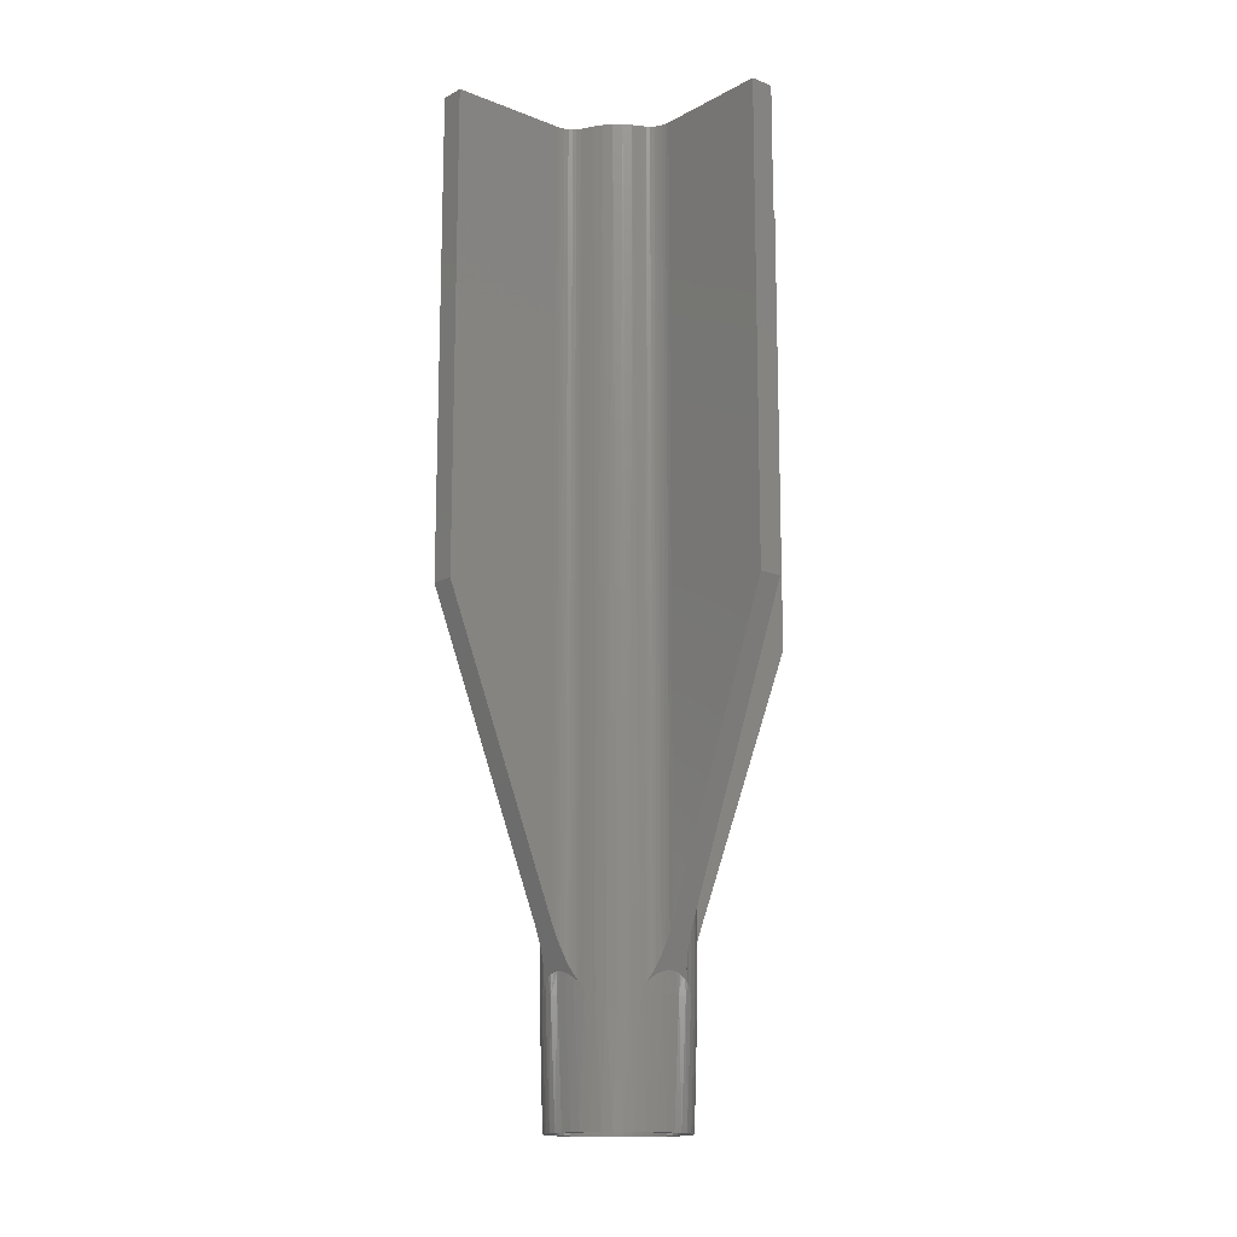
<metadata>
{"format":"stl","ext":"stl","renderer":"f3d","projection":"perspective","resolution":1024,"background":"white","views":[{"elev":-14.8,"azim":139.5,"up":"+Y"}]}
</metadata>
<code>
# stl→obj: 387 verts, 774 faces
v 0.03785 -0.25 0.1165
v 0.07917 -0.25 0.1185
v 0.01916 -0.25 0.121
v -0.07326 -0.25 -0.1222
v 2.25e-17 -0.25 -0.1225
v -0.01916 -0.25 -0.121
v -0.05453 -0.25 -0.1317
v 0.06717 -0.25 -0.1257
v 0.08489 -0.25 -0.1145
v 0.03785 -0.25 -0.1165
v 0.01916 -0.25 -0.121
v -7.501e-18 -0.25 0.1225
v 0.06093 -0.25 0.1288
v 0.04137 -0.25 0.1364
v 0.02091 -0.25 0.141
v -5.07e-17 -0.25 0.1425
v -0.02028 -0.25 0.141
v -0.04015 -0.25 0.1367
v -0.0592 -0.25 0.1296
v -0.07704 -0.25 0.1199
v -0.01916 -0.25 0.121
v -0.01397 -0.25 -0.1418
v -0.03462 -0.25 -0.1382
v 0.006992 -0.25 -0.1423
v 0.0278 -0.25 -0.1398
v 0.04801 -0.25 -0.1342
v 0.08662 -0.25 0.08662
v 0.1102 -0.25 0.0904
v 0.072 -0.25 0.0991
v 0.0957 -0.25 0.1056
v 0.05561 -0.25 0.1091
v 0.1091 -0.25 -0.05561
v 0.1342 -0.25 -0.04801
v 0.1165 -0.25 -0.03785
v 0.1398 -0.25 -0.0278
v 0.121 -0.25 -0.01916
v 0.1423 -0.25 -0.006992
v 0.1225 -0.25 1.5e-17
v 0.1418 -0.25 0.01397
v 0.121 -0.25 0.01916
v 0.1382 -0.25 0.03462
v 0.1165 -0.25 0.03785
v 0.1317 -0.25 0.05453
v 0.1091 -0.25 0.05561
v 0.1222 -0.25 0.07326
v 0.0991 -0.25 0.072
v 0.05561 -0.25 -0.1091
v 0.1008 -0.25 -0.1008
v 0.072 -0.25 -0.0991
v 0.1145 -0.25 -0.08489
v 0.08662 -0.25 -0.08662
v 0.1257 -0.25 -0.06717
v 0.0991 -0.25 -0.072
v -0.05561 -0.25 0.1091
v -0.03785 -0.25 0.1165
v -0.09332 -0.25 0.1077
v -0.0991 -0.25 0.072
v -0.08662 -0.25 0.08662
v -0.1199 -0.25 0.07704
v -0.072 -0.25 0.0991
v -0.1077 -0.25 0.09332
v -0.072 -0.25 -0.0991
v -0.08662 -0.25 -0.08662
v -0.1056 -0.25 -0.0957
v -0.0991 -0.25 -0.072
v -0.1185 -0.25 -0.07917
v -0.1091 -0.25 -0.05561
v -0.1288 -0.25 -0.06093
v -0.1165 -0.25 -0.03785
v -0.1364 -0.25 -0.04137
v -0.121 -0.25 -0.01916
v -0.141 -0.25 -0.02091
v -0.1225 -0.25 -3e-17
v -0.1425 -0.25 1.604e-18
v -0.121 -0.25 0.01916
v -0.141 -0.25 0.02028
v -0.1165 -0.25 0.03785
v -0.1367 -0.25 0.04015
v -0.1091 -0.25 0.05561
v -0.1296 -0.25 0.0592
v -0.03785 -0.25 -0.1165
v -0.05561 -0.25 -0.1091
v -0.0904 -0.25 -0.1102
v -0.1364 0 -0.06231
v -0.1303 1.75 -0.07428
v -0.1262 0 -0.0811
v -0.1193 1.75 -0.09098
v -0.1134 0 -0.09823
v -0.1061 1.75 -0.1061
v -0.09823 0 -0.1134
v -0.09098 1.75 -0.1193
v -0.0811 0 -0.1262
v -0.07428 1.75 -0.1303
v -0.06231 0 -0.1364
v 0.06231 0 -0.1364
v 0.07428 1.75 -0.1303
v 0.0811 0 -0.1262
v 0.09098 1.75 -0.1193
v 0.09823 0 -0.1134
v 0.1061 1.75 -0.1061
v 0.1134 0 -0.09823
v 0.1193 1.75 -0.09098
v 0.1262 0 -0.0811
v 0.1303 1.75 -0.07428
v 0.1364 0 -0.06231
v 0.1364 0 0.06231
v 0.1303 1.75 0.07428
v 0.1262 0 0.0811
v 0.1193 1.75 0.09098
v 0.1134 0 0.09823
v 0.1061 1.75 0.1061
v 0.09823 0 0.1134
v 0.09098 1.75 0.1193
v 0.0811 0 0.1262
v 0.07428 1.75 0.1303
v 0.06231 0 0.1364
v -4.249e-17 0 0.15
v 0.00771 0.04325 0.1498
v -2.61e-09 0.04375 0.15
v -0.1391 1.75 -0.05625
v -0.1391 0.01638 -0.05625
v -0.1435 0.02744 -0.04376
v -0.1439 0 -0.04226
v -0.1453 0.03207 -0.03715
v -0.05625 1.75 -0.1391
v -0.05625 0.01638 -0.1391
v -0.04226 0 -0.1439
v -0.04875 0.02339 -0.1419
v -0.0406 0.02976 -0.1444
v 0.05625 1.75 -0.1391
v 0.05625 0.01638 -0.1391
v 0.04376 0.02744 -0.1435
v 0.04226 0 -0.1439
v 0.03715 0.03207 -0.1453
v 0.1391 1.75 -0.05625
v 0.1391 0.01638 -0.05625
v 0.1439 0 -0.04226
v 0.1419 0.02339 -0.04875
v 0.1444 0.02976 -0.0406
v 0.1391 1.75 0.05625
v 0.1391 0.01638 0.05625
v 0.1435 0.02744 0.04376
v 0.1439 0 0.04226
v 0.1453 0.03207 0.03715
v 0.05625 1.75 0.1391
v 0.05625 0.01638 0.1391
v 0.04226 0 0.1439
v 0.04875 0.02339 0.1419
v 0.0406 0.02975 0.1444
v -0.15 0 -3.674e-17
v -0.15 0.04375 0
v -0.1485 0 -0.02135
v -0.1497 0.04296 -0.009745
v -0.1488 0.04066 -0.01921
v -0.1469 0.03612 -0.03011
v -0.02135 0 -0.1485
v -0.03305 0.03453 -0.1463
v -0.025 0.0385 -0.1479
v -0.00771 0.04325 -0.1498
v 2.755e-17 0 -0.15
v -0.01528 0.0418 -0.1492
v 0.009745 0.04296 -0.1497
v 0.02135 0 -0.1485
v 1.608e-16 0.04375 -0.15
v 0.03011 0.03612 -0.1469
v 0.01921 0.04066 -0.1488
v 0.1485 0 -0.02135
v 0.1463 0.03453 -0.03305
v 0.1479 0.0385 -0.025
v 0.1498 0.04325 -0.00771
v 0.15 0 1.837e-17
v 0.1492 0.0418 -0.01528
v 0.1497 0.04296 0.009745
v 0.1485 0 0.02135
v 0.15 0.04375 -4.824e-17
v 0.1469 0.03612 0.03011
v 0.1488 0.04066 0.01921
v 0.02135 0 0.1485
v 0.03305 0.03453 0.1463
v 0.025 0.0385 0.1479
v 0.01528 0.0418 0.1492
v -0.06231 0 0.1364
v -0.07428 1.75 0.1303
v -0.0811 0 0.1262
v -0.09098 1.75 0.1193
v -0.09823 0 0.1134
v -0.1061 1.75 0.1061
v -0.1134 0 0.09823
v -0.1193 1.75 0.09098
v -0.1262 0 0.0811
v -0.1303 1.75 0.07428
v -0.1364 0 0.06231
v -0.1498 0.04314 0.008581
v -0.05625 1.75 0.1391
v -0.05625 0.01638 0.1391
v -0.044 0.02725 0.1434
v -0.04226 0 0.1439
v -0.0349 0.03346 0.1459
v -0.1391 1.75 0.05625
v -0.1391 0.01638 0.05625
v -0.1439 0 0.04226
v -0.1421 0.02399 0.04805
v -0.1448 0.03081 0.03906
v -0.02135 0 0.1485
v -0.004713 0.04356 0.1499
v -0.025 0.0385 0.1479
v -0.01509 0.04185 0.1492
v -0.1485 0 0.02135
v -0.1467 0.0356 0.0311
v -0.148 0.03884 0.0242
v -0.149 0.04134 0.01697
v 0.072 1.75 -0.0991
v 0.05561 1.75 -0.1091
v 0.03785 1.75 -0.1165
v 0.01916 1.75 -0.121
v 2.25e-17 1.75 -0.1225
v -0.01916 1.75 -0.121
v -0.03785 1.75 -0.1165
v -0.05561 1.75 -0.1091
v -0.072 1.75 -0.0991
v -0.08662 1.75 -0.08662
v -0.0991 1.75 -0.072
v -0.1091 1.75 -0.05561
v -0.1165 1.75 -0.03785
v -0.121 1.75 -0.01916
v -0.1225 1.75 0
v 0.08662 1.75 -0.08662
v 0.0991 1.75 -0.072
v 0.1091 1.75 -0.05561
v 0.1165 1.75 -0.03785
v 0.121 1.75 -0.01916
v 0.1225 1.75 1.5e-17
v 0.121 1.75 0.01916
v 0.1165 1.75 0.03785
v 0.1091 1.75 0.05561
v 0.0991 1.75 0.072
v 0.08662 1.75 0.08662
v 0.072 1.75 0.0991
v 0.05561 1.75 0.1091
v 0.03785 1.75 0.1165
v 0.01916 1.75 0.121
v -7.501e-18 1.75 0.1225
v 0.1854 1.75 -0.025
v 0.177 1.75 -0.02572
v 0.1479 1.75 0.0419
v 0.154 1.75 0.03606
v 0.1479 1.75 -0.0419
v 0.1429 1.75 -0.0487
v -0.1479 1.75 0.0419
v -0.1165 1.75 0.03785
v -0.154 1.75 0.03606
v -0.1479 1.75 -0.0419
v -0.1429 1.75 -0.0487
v -0.01916 1.75 0.121
v -0.0487 1.75 0.1429
v -0.0419 1.75 0.1479
v -0.03606 1.75 0.154
v -0.03133 1.75 0.1611
v -0.02785 1.75 0.1688
v -0.02572 1.75 0.177
v -0.025 1.75 0.1854
v -0.025 1.75 0.4325
v 0.025 1.75 0.4325
v 0.025 1.75 0.1854
v 0.02572 1.75 0.177
v 0.02785 1.75 0.1688
v 0.03133 1.75 0.1611
v 0.03606 1.75 0.154
v 0.0419 1.75 0.1479
v 0.0487 1.75 0.1429
v 0.1611 1.75 0.03133
v 0.1688 1.75 0.02785
v 0.177 1.75 0.02572
v 0.1854 1.75 0.025
v 0.4325 1.75 0.025
v 0.4325 1.75 -0.025
v 0.1688 1.75 -0.02785
v 0.1611 1.75 -0.03133
v 0.154 1.75 -0.03606
v 0.0487 1.75 -0.1429
v 0.0419 1.75 -0.1479
v 0.03606 1.75 -0.154
v 0.03133 1.75 -0.1611
v 0.02785 1.75 -0.1688
v 0.02572 1.75 -0.177
v 0.025 1.75 -0.1854
v 0.025 1.75 -0.4325
v -0.025 1.75 -0.4325
v -0.025 1.75 -0.1854
v -0.02572 1.75 -0.177
v -0.02785 1.75 -0.1688
v -0.03133 1.75 -0.1611
v -0.03606 1.75 -0.154
v -0.0419 1.75 -0.1479
v -0.0487 1.75 -0.1429
v -0.121 1.75 0.01916
v -0.4325 1.75 -0.025
v -0.4325 1.75 0.025
v -0.1854 1.75 0.025
v -0.177 1.75 0.02572
v -0.1688 1.75 0.02785
v -0.1611 1.75 0.03133
v -0.154 1.75 -0.03606
v -0.1611 1.75 -0.03133
v -0.1688 1.75 -0.02785
v -0.177 1.75 -0.02572
v -0.1854 1.75 -0.025
v 0.1429 1.75 0.0487
v -0.03785 1.75 0.1165
v -0.05561 1.75 0.1091
v -0.072 1.75 0.0991
v -0.08662 1.75 0.08662
v -0.0991 1.75 0.072
v -0.1091 1.75 0.05561
v -0.1429 1.75 0.0487
v 0.0528 0.02026 -0.1406
v 0.04178 0.03883 -0.148
v -0.0528 0.02026 -0.1406
v -0.04697 0.02875 -0.144
v -0.0376 0.0493 -0.1522
v -0.04178 0.03883 -0.148
v 0.04697 0.02875 -0.144
v 0.0376 0.0493 -0.1522
v 0.03196 0.06863 -0.16
v -0.03196 0.06863 -0.16
v 0.02819 0.08834 -0.1678
v -0.02819 0.08834 -0.1678
v 0.02578 0.1103 -0.1766
v -0.02578 0.1103 -0.1766
v 0.025 0.1323 -0.1854
v -0.025 0.1323 -0.1854
v 0.025 0.75 -0.4325
v -0.025 0.75 -0.4325
v 0.1406 0.02026 0.0528
v 0.148 0.03883 0.04178
v 0.1406 0.02026 -0.0528
v 0.144 0.02875 -0.04697
v 0.1522 0.0493 -0.0376
v 0.148 0.03883 -0.04178
v 0.144 0.02875 0.04697
v 0.1522 0.0493 0.0376
v 0.16 0.06863 0.03196
v 0.16 0.06863 -0.03196
v 0.1678 0.08834 0.02819
v 0.1678 0.08834 -0.02819
v 0.1766 0.1103 0.02578
v 0.1766 0.1103 -0.02578
v 0.1854 0.1323 0.025
v 0.1854 0.1323 -0.025
v 0.4325 0.75 0.025
v 0.4325 0.75 -0.025
v -0.0528 0.02026 0.1406
v -0.0376 0.0493 0.1522
v 0.0528 0.02026 0.1406
v 0.04697 0.02875 0.144
v 0.0376 0.0493 0.1522
v 0.04178 0.03883 0.148
v -0.04178 0.03883 0.148
v -0.04697 0.02875 0.144
v -0.03196 0.06863 0.16
v 0.03196 0.06863 0.16
v -0.02819 0.08834 0.1678
v 0.02819 0.08834 0.1678
v -0.02578 0.1103 0.1766
v 0.02578 0.1103 0.1766
v -0.025 0.1323 0.1854
v 0.025 0.1323 0.1854
v -0.025 0.75 0.4325
v 0.025 0.75 0.4325
v -0.1406 0.02026 -0.0528
v -0.148 0.03883 -0.04178
v -0.1406 0.02026 0.0528
v -0.144 0.02875 0.04697
v -0.148 0.03883 0.04178
v -0.1522 0.0493 0.0376
v -0.16 0.06863 0.03196
v -0.16 0.06863 -0.03196
v -0.1522 0.0493 -0.0376
v -0.144 0.02875 -0.04697
v -0.1678 0.08834 -0.02819
v -0.1678 0.08834 0.02819
v -0.1766 0.1103 -0.02578
v -0.1766 0.1103 0.02578
v -0.1854 0.1323 -0.025
v -0.1854 0.1323 0.025
v -0.4325 0.75 -0.025
v -0.4325 0.75 0.025
f 1 2 3
f 4 5 6
f 4 7 5
f 8 9 10
f 8 10 11
f 8 11 5
f 12 3 2
f 12 2 13
f 12 13 14
f 12 14 15
f 12 15 16
f 12 16 17
f 12 17 18
f 12 18 19
f 12 19 20
f 12 20 21
f 22 7 23
f 7 22 5
f 5 22 24
f 5 24 8
f 8 24 25
f 8 25 26
f 27 28 29
f 29 28 30
f 29 30 31
f 31 30 2
f 31 2 1
f 32 33 34
f 34 33 35
f 34 35 36
f 36 35 37
f 36 37 38
f 38 37 39
f 38 39 40
f 40 39 41
f 40 41 42
f 42 41 43
f 42 43 44
f 44 43 45
f 44 45 46
f 46 45 28
f 46 28 27
f 10 9 47
f 47 9 48
f 47 48 49
f 49 48 50
f 49 50 51
f 51 50 52
f 51 52 53
f 53 52 33
f 53 33 32
f 54 55 56
f 56 55 21
f 56 21 20
f 57 58 59
f 59 58 60
f 59 60 61
f 61 60 54
f 61 54 56
f 62 63 64
f 64 63 65
f 64 65 66
f 66 65 67
f 66 67 68
f 68 67 69
f 68 69 70
f 70 69 71
f 70 71 72
f 72 71 73
f 72 73 74
f 74 73 75
f 74 75 76
f 76 75 77
f 76 77 78
f 78 77 79
f 78 79 80
f 80 79 57
f 80 57 59
f 6 81 4
f 4 81 82
f 4 82 83
f 83 82 62
f 83 62 64
f 84 85 86
f 86 85 87
f 86 87 88
f 88 87 89
f 88 89 90
f 89 91 90
f 92 90 91
f 91 93 92
f 94 92 93
f 95 96 97
f 97 96 98
f 97 98 99
f 99 98 100
f 99 100 101
f 100 102 101
f 103 101 102
f 102 104 103
f 105 103 104
f 106 107 108
f 108 107 109
f 108 109 110
f 110 109 111
f 110 111 112
f 111 113 112
f 114 112 113
f 113 115 114
f 116 114 115
f 117 118 119
f 120 85 121
f 121 85 84
f 121 84 122
f 122 84 123
f 122 123 124
f 93 125 94
f 94 125 126
f 94 126 127
f 127 126 128
f 127 128 129
f 130 96 131
f 131 96 95
f 131 95 132
f 132 95 133
f 132 133 134
f 104 135 105
f 105 135 136
f 105 136 137
f 137 136 138
f 137 138 139
f 140 107 141
f 141 107 106
f 141 106 142
f 142 106 143
f 142 143 144
f 115 145 116
f 116 145 146
f 116 146 147
f 147 146 148
f 147 148 149
f 150 151 152
f 152 151 153
f 152 153 154
f 124 123 155
f 155 123 152
f 155 152 154
f 127 129 156
f 156 129 157
f 156 157 158
f 159 160 161
f 161 160 156
f 161 156 158
f 162 163 164
f 164 163 160
f 164 160 159
f 134 133 165
f 165 133 163
f 165 163 166
f 166 163 162
f 137 139 167
f 167 139 168
f 167 168 169
f 170 171 172
f 172 171 167
f 172 167 169
f 173 174 175
f 175 174 171
f 175 171 170
f 144 143 176
f 176 143 174
f 176 174 177
f 177 174 173
f 147 149 178
f 178 149 179
f 178 179 180
f 118 117 181
f 181 117 178
f 181 178 180
f 182 183 184
f 184 183 185
f 184 185 186
f 186 185 187
f 186 187 188
f 187 189 188
f 190 188 189
f 189 191 190
f 192 190 191
f 150 193 151
f 194 183 195
f 195 183 182
f 195 182 196
f 196 182 197
f 196 197 198
f 191 199 192
f 192 199 200
f 192 200 201
f 201 200 202
f 201 202 203
f 117 119 204
f 204 119 205
f 204 205 206
f 206 205 207
f 198 197 206
f 206 197 204
f 201 203 208
f 208 203 209
f 208 209 210
f 193 150 211
f 211 150 208
f 211 208 210
f 150 74 208
f 208 74 76
f 208 76 201
f 201 76 78
f 201 78 192
f 192 78 80
f 192 80 190
f 190 80 59
f 190 59 188
f 188 59 61
f 188 61 186
f 186 61 56
f 186 56 184
f 184 56 20
f 184 20 182
f 182 20 19
f 182 19 197
f 197 19 18
f 197 18 204
f 204 18 17
f 204 17 117
f 117 17 16
f 16 178 117
f 16 15 178
f 74 152 72
f 74 150 152
f 15 147 178
f 14 116 147
f 14 147 15
f 13 114 116
f 13 116 14
f 2 112 114
f 2 114 13
f 30 110 112
f 30 112 2
f 28 108 110
f 28 110 30
f 45 106 108
f 45 108 28
f 43 143 106
f 43 106 45
f 41 174 143
f 41 143 43
f 39 171 174
f 39 174 41
f 37 167 171
f 37 171 39
f 35 137 167
f 35 167 37
f 33 105 137
f 33 137 35
f 52 103 105
f 52 105 33
f 50 101 103
f 50 103 52
f 48 99 101
f 48 101 50
f 9 97 99
f 9 99 48
f 8 95 97
f 8 97 9
f 26 133 95
f 26 95 8
f 25 163 133
f 25 133 26
f 24 160 163
f 24 163 25
f 22 156 160
f 22 160 24
f 23 127 156
f 23 156 22
f 7 94 127
f 7 127 23
f 4 92 94
f 4 94 7
f 83 90 92
f 83 92 4
f 64 88 90
f 64 90 83
f 66 86 88
f 66 88 64
f 68 84 86
f 68 86 66
f 70 123 84
f 70 84 68
f 72 152 123
f 72 123 70
f 51 212 49
f 49 212 213
f 49 213 47
f 47 213 214
f 47 214 10
f 10 214 215
f 10 215 11
f 11 215 216
f 11 216 5
f 5 216 217
f 5 217 6
f 6 217 218
f 6 218 81
f 81 218 219
f 81 219 82
f 82 219 220
f 82 220 62
f 62 220 221
f 62 221 63
f 63 221 222
f 63 222 65
f 65 222 223
f 65 223 67
f 67 223 224
f 67 224 69
f 69 224 225
f 69 225 71
f 71 225 226
f 71 226 73
f 212 51 227
f 227 51 53
f 227 53 228
f 228 53 32
f 228 32 229
f 229 32 34
f 229 34 230
f 230 34 36
f 230 36 231
f 231 36 38
f 231 38 232
f 232 38 40
f 232 40 233
f 233 40 42
f 233 42 234
f 234 42 44
f 234 44 235
f 235 44 46
f 235 46 236
f 236 46 27
f 236 27 237
f 237 27 29
f 237 29 238
f 238 29 31
f 238 31 239
f 239 31 1
f 239 1 240
f 240 1 3
f 240 3 241
f 241 3 12
f 241 12 242
f 243 244 231
f 245 246 234
f 229 247 248
f 135 229 248
f 249 250 251
f 252 223 253
f 120 253 223
f 242 254 185
f 242 185 183
f 242 183 194
f 242 194 255
f 242 255 256
f 242 256 257
f 242 257 258
f 242 258 259
f 242 259 260
f 242 260 261
f 242 261 262
f 242 262 263
f 242 263 264
f 242 264 265
f 242 265 266
f 242 266 267
f 242 267 268
f 242 268 269
f 242 269 270
f 242 270 145
f 242 145 115
f 242 115 113
f 242 113 241
f 233 234 246
f 233 246 271
f 233 271 272
f 233 272 273
f 233 273 274
f 233 274 275
f 276 243 231
f 276 231 232
f 276 232 233
f 276 233 275
f 230 231 244
f 230 244 277
f 230 277 278
f 230 278 279
f 230 279 247
f 230 247 229
f 216 215 98
f 216 98 96
f 216 96 130
f 216 130 280
f 216 280 281
f 216 281 282
f 216 282 283
f 216 283 284
f 216 284 285
f 216 285 286
f 216 286 287
f 216 287 288
f 216 288 289
f 216 289 290
f 216 290 291
f 216 291 292
f 216 292 293
f 216 293 294
f 216 294 295
f 216 295 125
f 216 125 93
f 216 93 91
f 216 91 217
f 296 226 297
f 296 297 298
f 296 298 299
f 296 299 300
f 296 300 301
f 296 301 302
f 296 302 251
f 296 251 250
f 224 223 252
f 224 252 303
f 224 303 304
f 224 304 305
f 224 305 306
f 225 224 306
f 225 306 307
f 225 307 297
f 225 297 226
f 241 113 240
f 240 113 111
f 240 111 239
f 239 111 238
f 238 111 109
f 238 109 237
f 237 109 236
f 236 109 107
f 236 107 235
f 235 107 140
f 235 140 234
f 234 140 308
f 234 308 245
f 229 135 228
f 228 135 104
f 228 104 227
f 227 104 102
f 227 102 212
f 212 102 100
f 212 100 213
f 213 100 214
f 214 100 98
f 214 98 215
f 185 254 187
f 187 254 309
f 187 309 310
f 187 310 189
f 189 310 311
f 189 311 312
f 189 312 191
f 191 312 313
f 191 313 199
f 199 313 314
f 199 314 315
f 315 314 250
f 315 250 249
f 120 223 85
f 85 223 222
f 85 222 87
f 87 222 221
f 87 221 89
f 89 221 220
f 89 220 219
f 89 219 91
f 91 219 218
f 91 218 217
f 131 132 316
f 317 134 165
f 165 166 317
f 126 318 128
f 128 318 319
f 128 319 129
f 161 320 159
f 321 320 161
f 321 161 158
f 321 158 157
f 321 157 129
f 321 129 319
f 134 317 132
f 132 317 322
f 132 322 316
f 317 166 323
f 323 166 162
f 323 162 164
f 164 159 323
f 323 159 320
f 323 320 324
f 324 320 325
f 324 325 326
f 326 325 327
f 326 327 328
f 328 327 329
f 328 329 330
f 330 329 331
f 330 331 332
f 332 331 333
f 282 323 324
f 282 324 283
f 283 324 326
f 283 326 284
f 284 326 328
f 284 328 285
f 285 328 330
f 285 330 286
f 316 322 280
f 280 322 317
f 280 317 281
f 281 317 323
f 281 323 282
f 131 316 130
f 130 316 280
f 319 318 295
f 295 318 126
f 295 126 125
f 325 320 293
f 293 320 321
f 293 321 294
f 294 321 319
f 294 319 295
f 293 292 325
f 325 292 291
f 325 291 327
f 327 291 290
f 327 290 329
f 329 290 289
f 329 289 331
f 141 142 334
f 335 144 176
f 176 177 335
f 136 336 138
f 138 336 337
f 138 337 139
f 172 338 170
f 339 338 172
f 339 172 169
f 339 169 168
f 339 168 139
f 339 139 337
f 144 335 142
f 142 335 340
f 142 340 334
f 335 177 341
f 341 177 173
f 341 173 175
f 175 170 341
f 341 170 338
f 341 338 342
f 342 338 343
f 342 343 344
f 344 343 345
f 344 345 346
f 346 345 347
f 346 347 348
f 348 347 349
f 348 349 350
f 350 349 351
f 246 341 342
f 246 342 271
f 271 342 344
f 271 344 272
f 272 344 346
f 272 346 273
f 273 346 348
f 273 348 274
f 334 340 308
f 308 340 335
f 308 335 245
f 245 335 341
f 245 341 246
f 141 334 140
f 140 334 308
f 337 336 248
f 248 336 136
f 248 136 135
f 343 338 279
f 279 338 339
f 279 339 247
f 247 339 337
f 247 337 248
f 279 278 343
f 343 278 277
f 343 277 345
f 345 277 244
f 345 244 347
f 347 244 243
f 347 243 349
f 195 196 352
f 353 207 205
f 119 353 205
f 146 354 148
f 148 354 355
f 148 355 149
f 181 356 118
f 357 356 181
f 357 181 180
f 357 180 179
f 357 179 149
f 357 149 355
f 198 358 196
f 196 358 359
f 196 359 352
f 207 353 206
f 206 353 358
f 206 358 198
f 119 118 353
f 353 118 356
f 353 356 360
f 360 356 361
f 360 361 362
f 362 361 363
f 362 363 364
f 364 363 365
f 364 365 366
f 366 365 367
f 366 367 368
f 368 367 369
f 58 311 60
f 60 311 310
f 60 310 54
f 54 310 309
f 54 309 55
f 55 309 254
f 55 254 21
f 21 254 242
f 21 242 12
f 311 58 312
f 312 58 57
f 312 57 313
f 313 57 79
f 313 79 314
f 314 79 77
f 314 77 250
f 250 77 75
f 250 75 296
f 296 75 73
f 296 73 226
f 257 353 360
f 257 360 258
f 258 360 362
f 258 362 259
f 259 362 364
f 259 364 260
f 260 364 366
f 260 366 261
f 352 359 255
f 255 359 358
f 255 358 256
f 256 358 353
f 256 353 257
f 195 352 194
f 194 352 255
f 355 354 270
f 270 354 146
f 270 146 145
f 361 356 268
f 268 356 357
f 268 357 269
f 269 357 355
f 269 355 270
f 268 267 361
f 361 267 266
f 361 266 363
f 363 266 265
f 363 265 365
f 365 265 264
f 365 264 367
f 121 122 370
f 371 124 155
f 200 372 202
f 202 372 373
f 209 374 210
f 375 376 377
f 375 377 378
f 375 378 153
f 375 153 151
f 375 151 193
f 375 193 211
f 375 211 210
f 375 210 374
f 124 371 122
f 122 371 379
f 122 379 370
f 153 378 154
f 154 378 371
f 154 371 155
f 374 209 373
f 373 209 203
f 373 203 202
f 377 376 380
f 380 376 381
f 380 381 382
f 382 381 383
f 382 383 384
f 384 383 385
f 384 385 386
f 386 385 387
f 303 378 377
f 303 377 304
f 304 377 380
f 304 380 305
f 305 380 382
f 305 382 306
f 306 382 384
f 306 384 307
f 370 379 253
f 253 379 371
f 253 371 252
f 252 371 378
f 252 378 303
f 121 370 120
f 120 370 253
f 373 372 315
f 315 372 200
f 315 200 199
f 376 375 251
f 251 375 374
f 251 374 249
f 249 374 373
f 249 373 315
f 251 302 376
f 376 302 301
f 376 301 381
f 381 301 300
f 381 300 383
f 383 300 299
f 383 299 385
f 384 386 307
f 307 386 297
f 385 299 387
f 387 299 298
f 387 298 386
f 386 298 297
f 330 332 286
f 286 332 287
f 331 289 333
f 333 289 288
f 333 288 332
f 332 288 287
f 348 350 274
f 274 350 275
f 349 243 351
f 351 243 276
f 351 276 350
f 350 276 275
f 367 264 369
f 369 264 263
f 366 368 261
f 261 368 262
f 369 263 368
f 368 263 262

</code>
